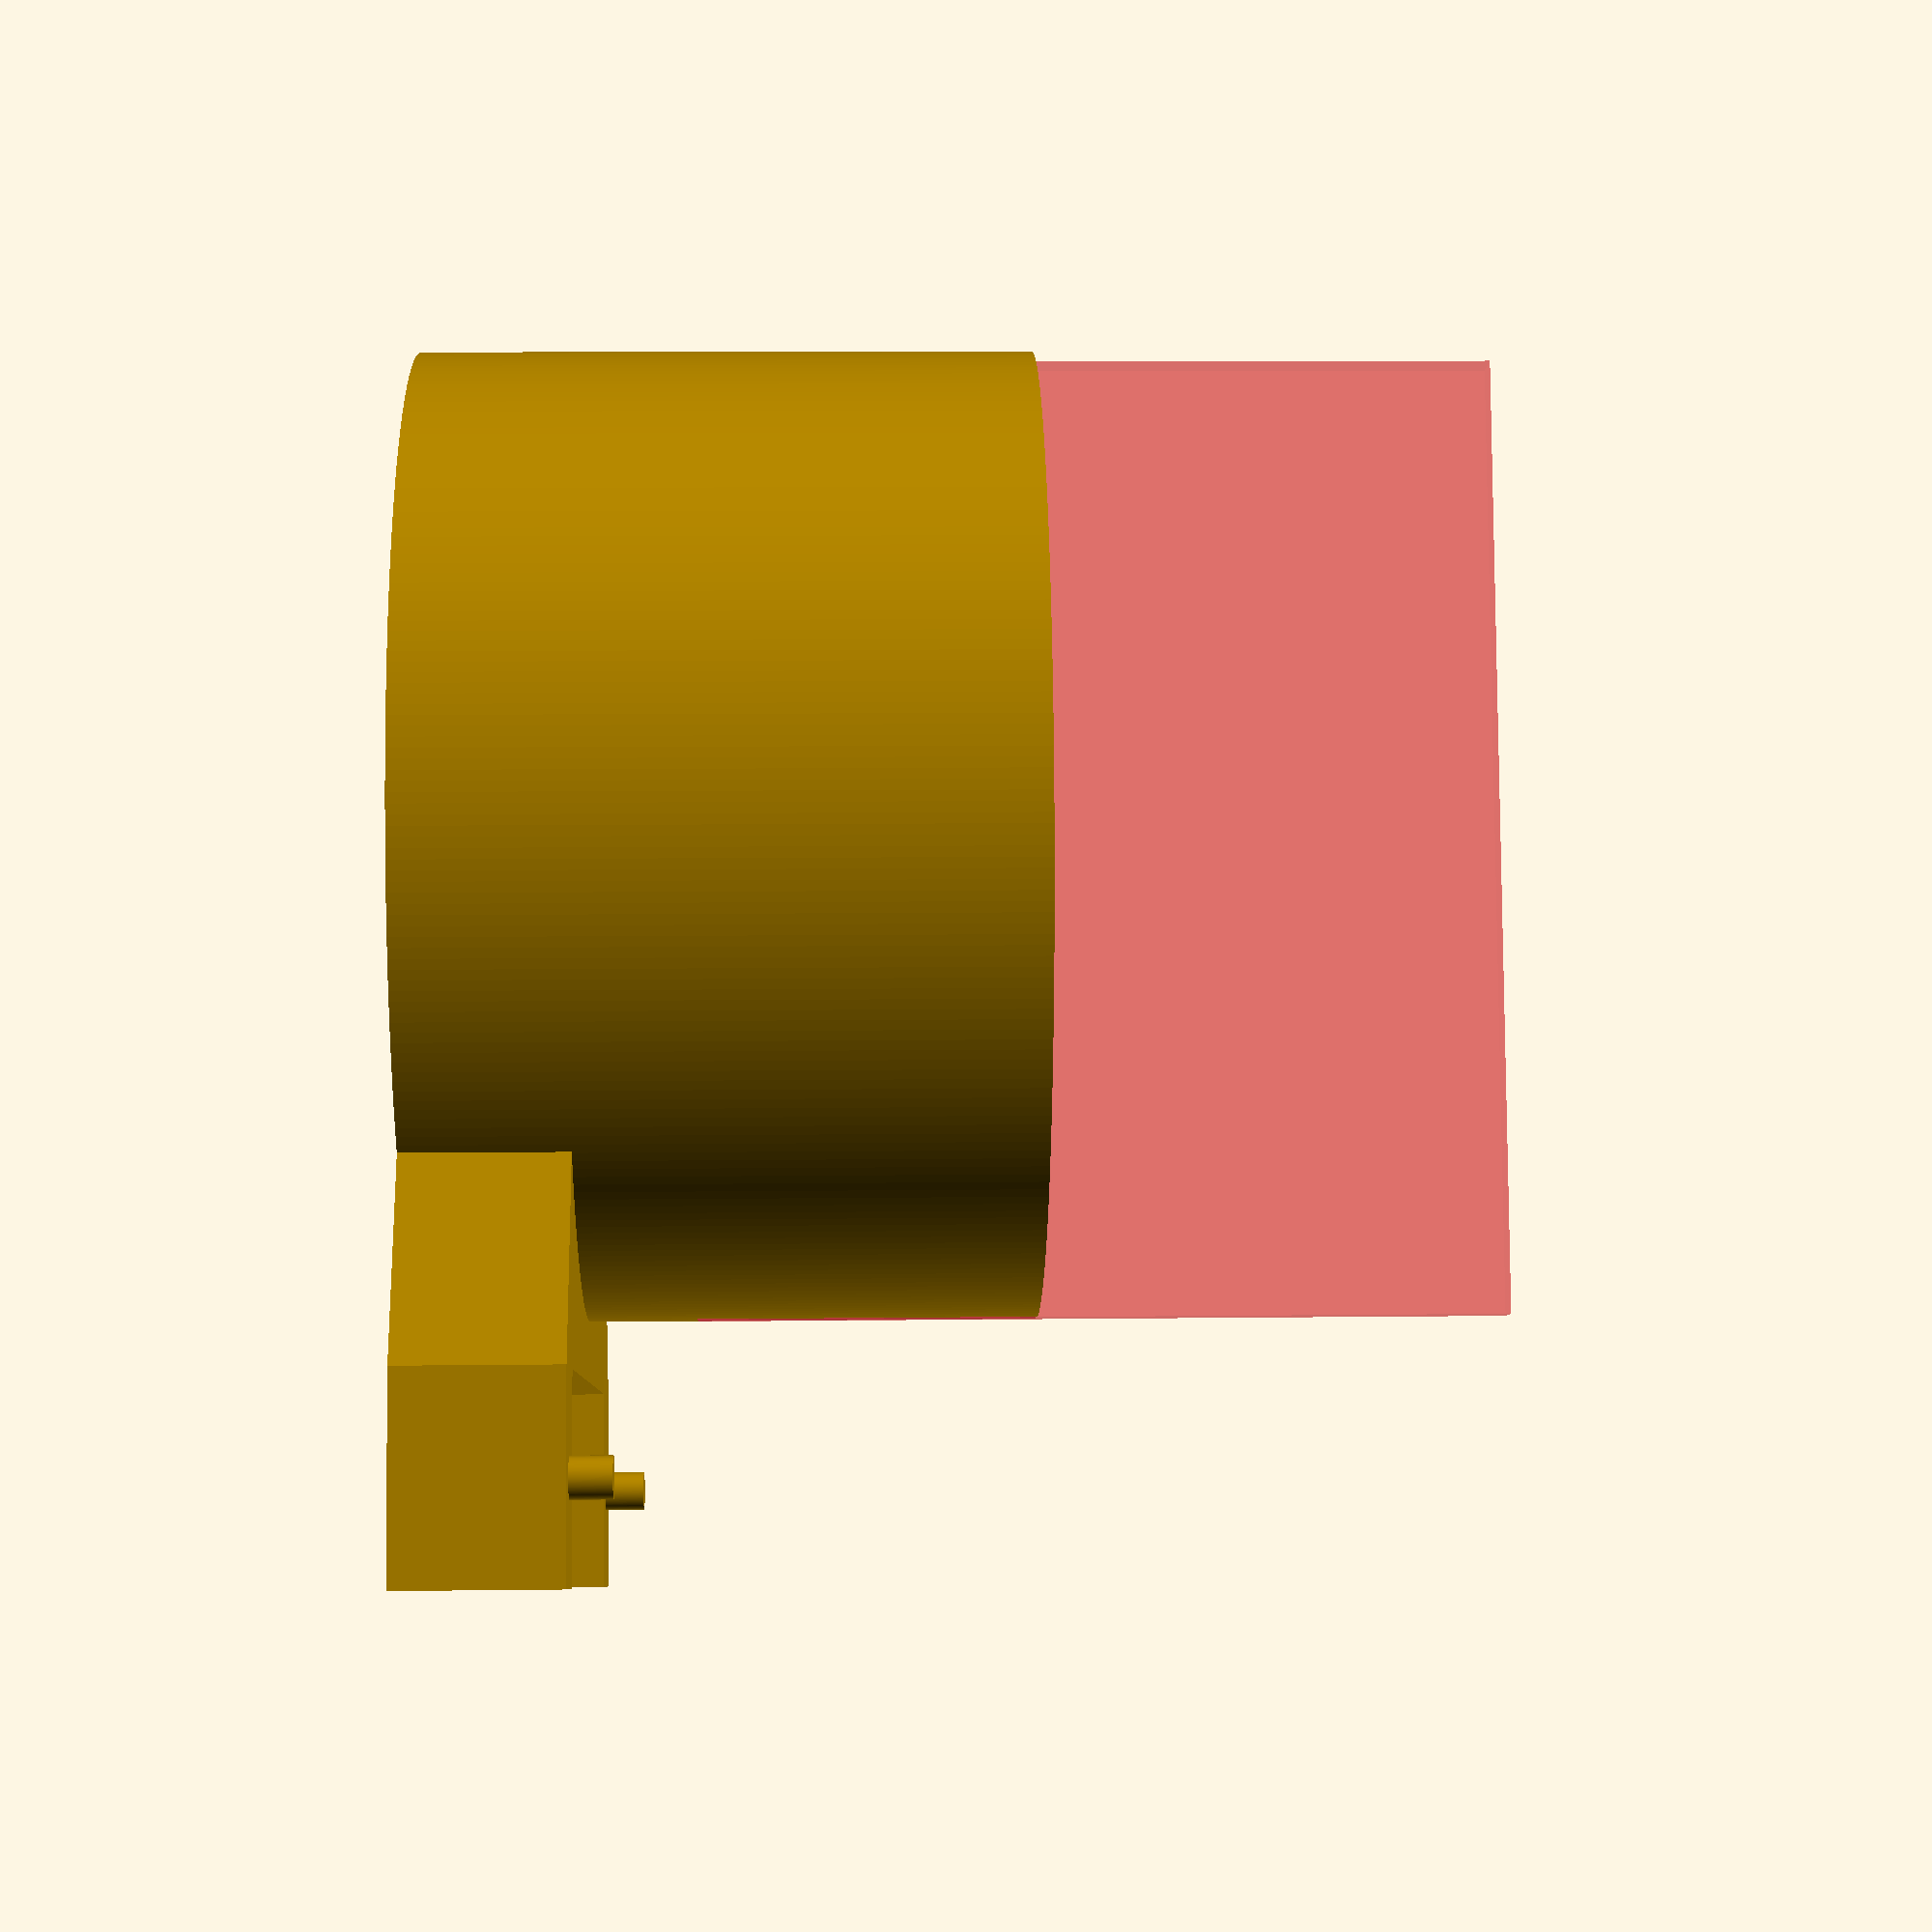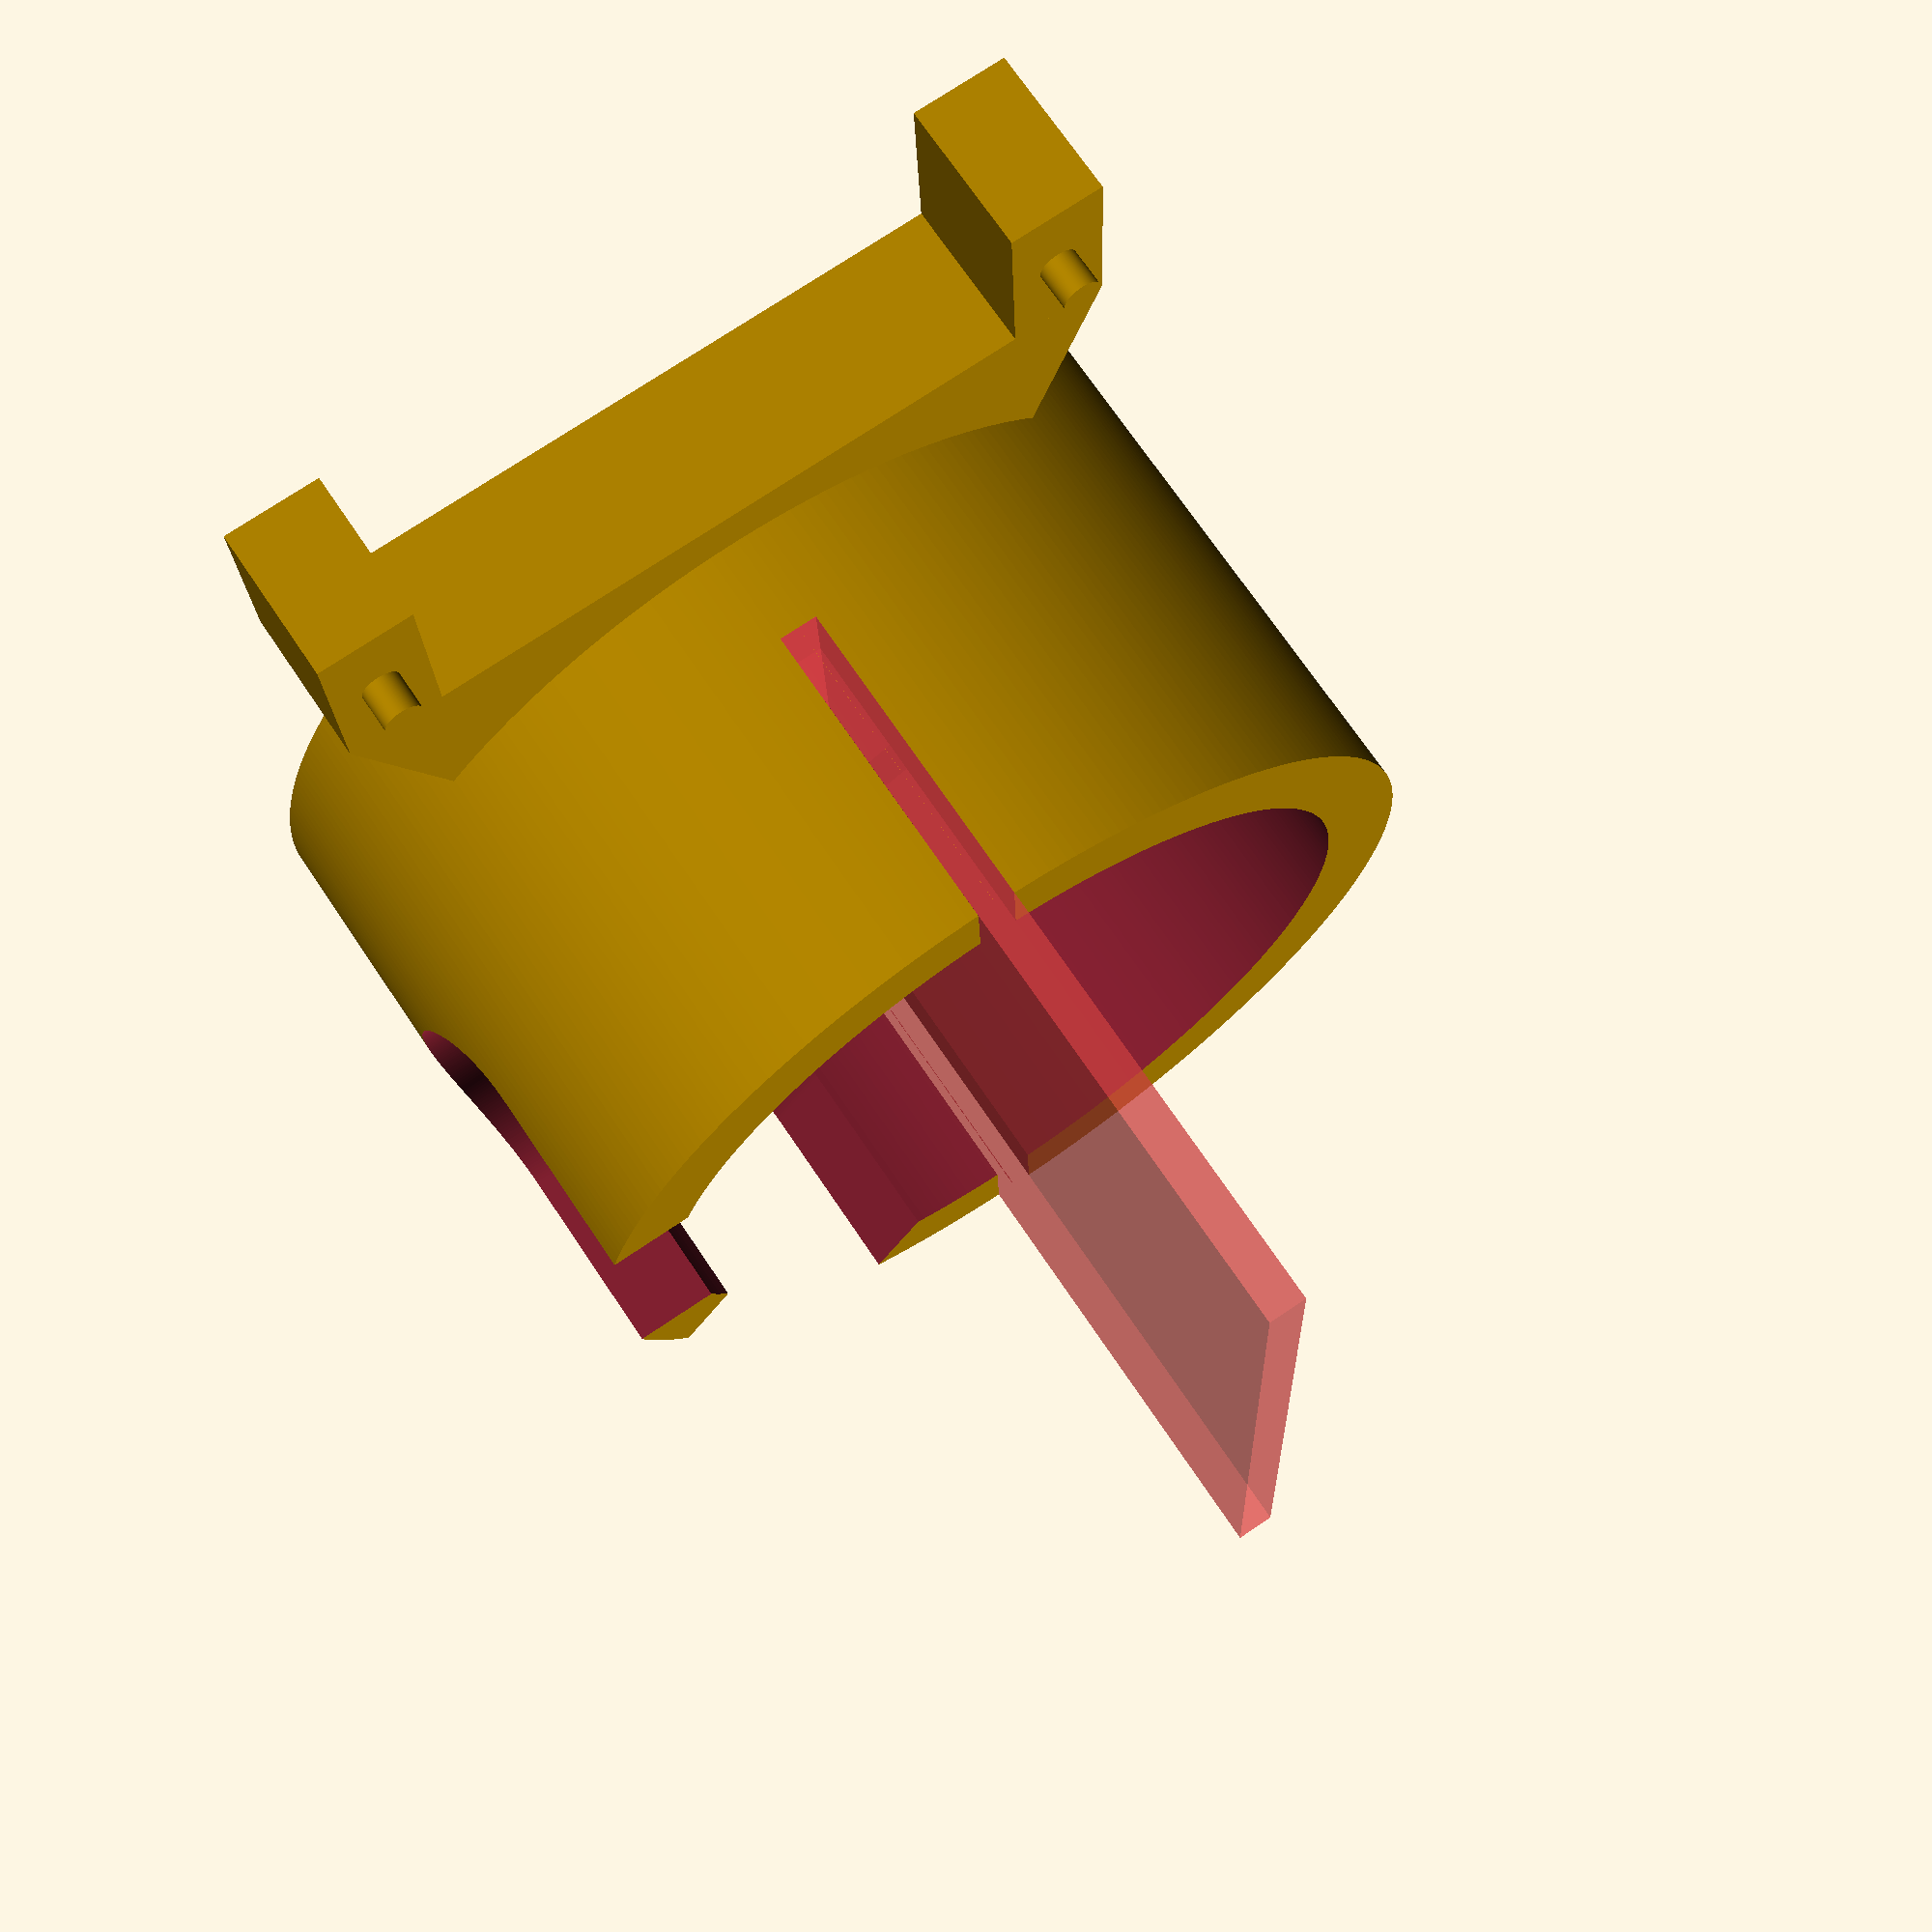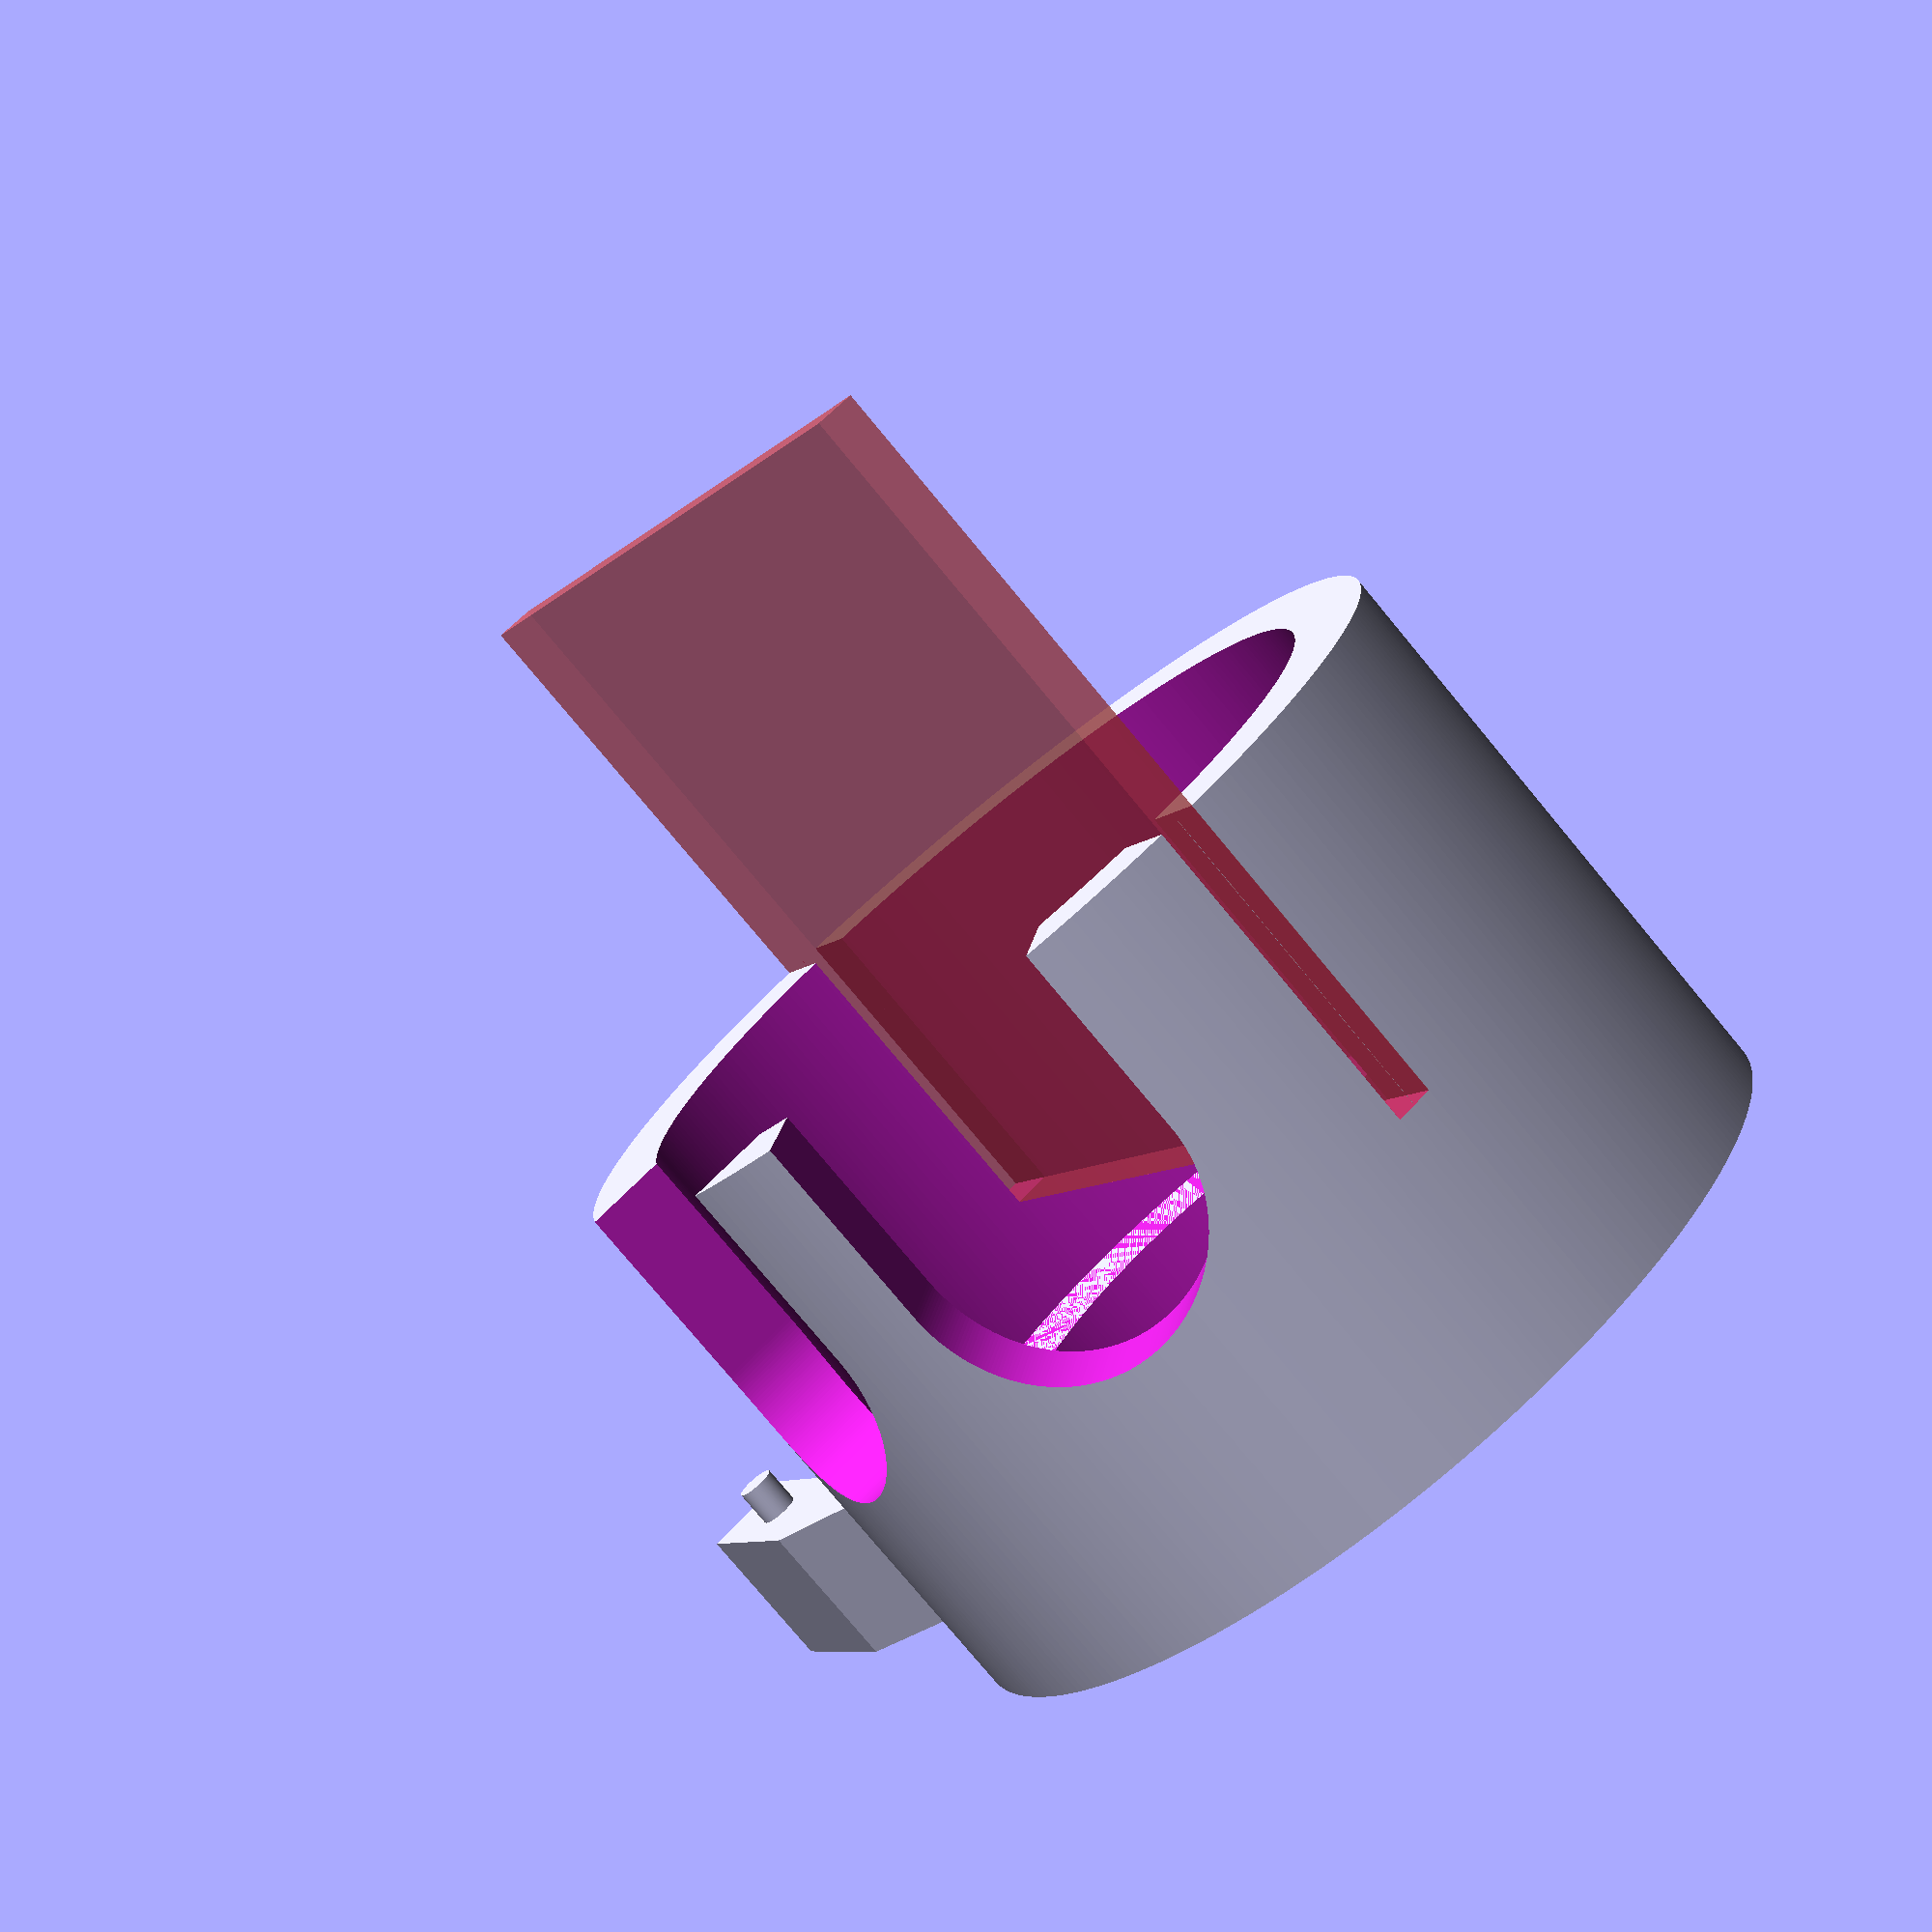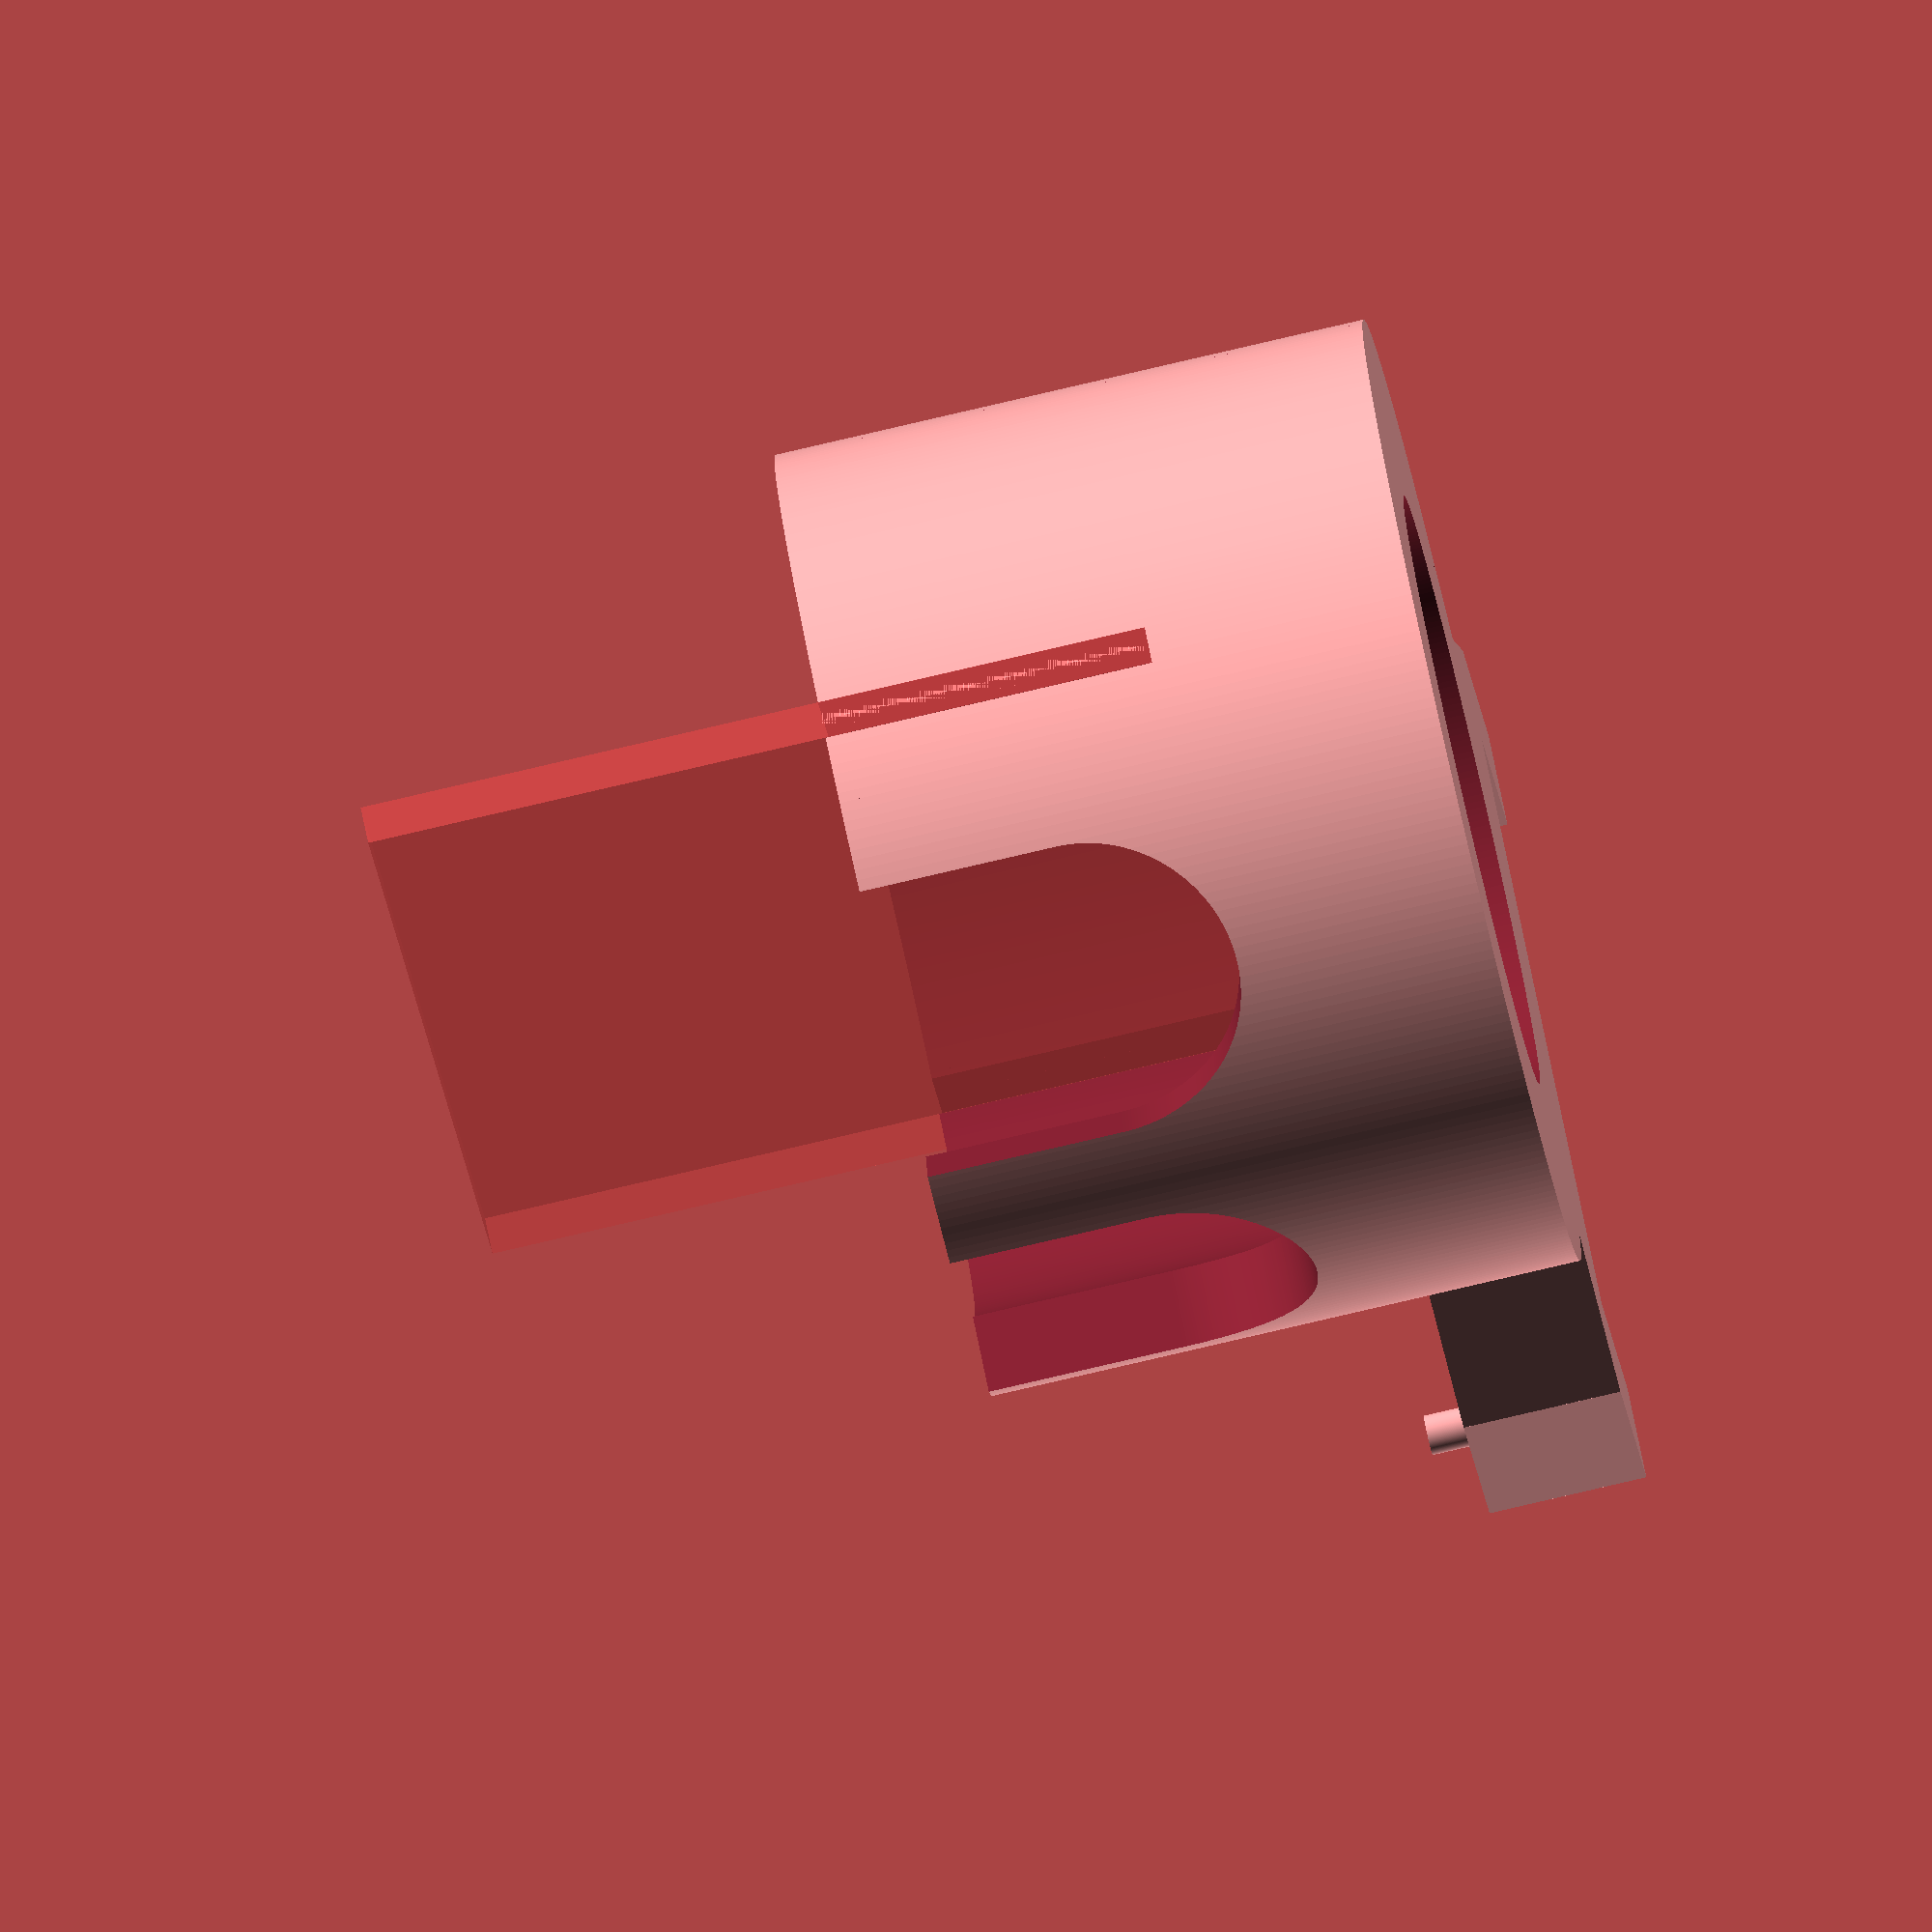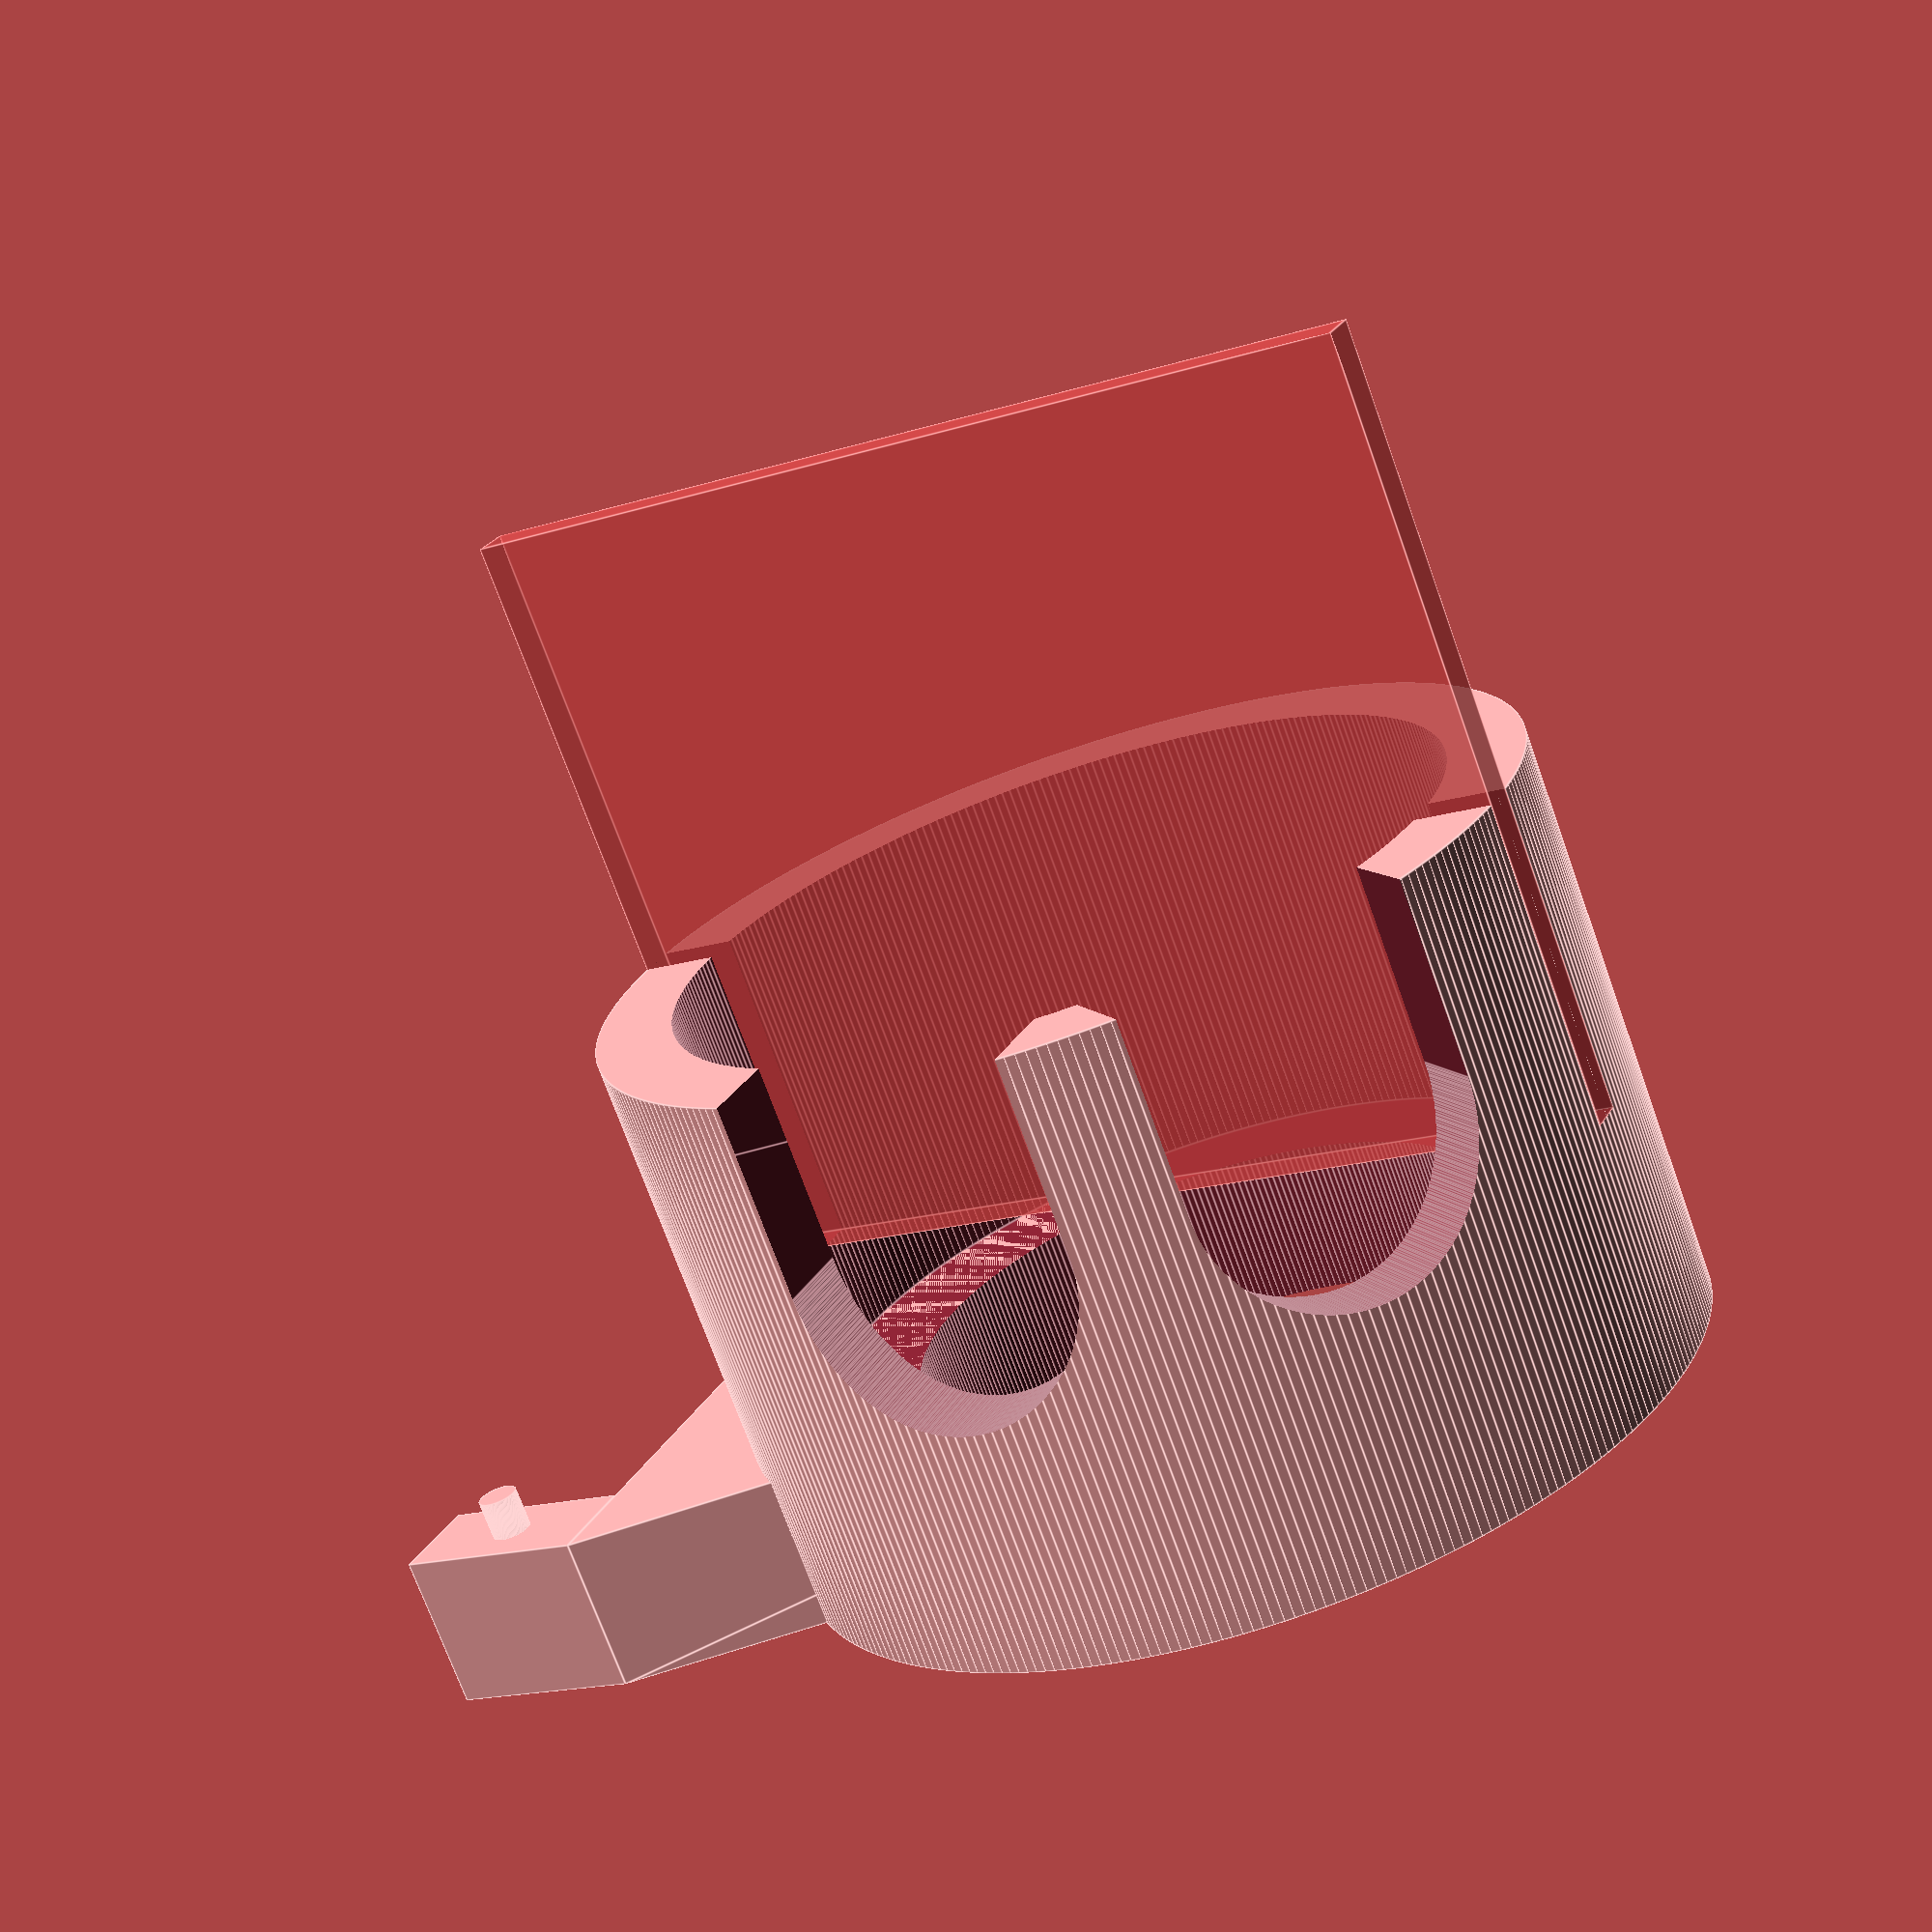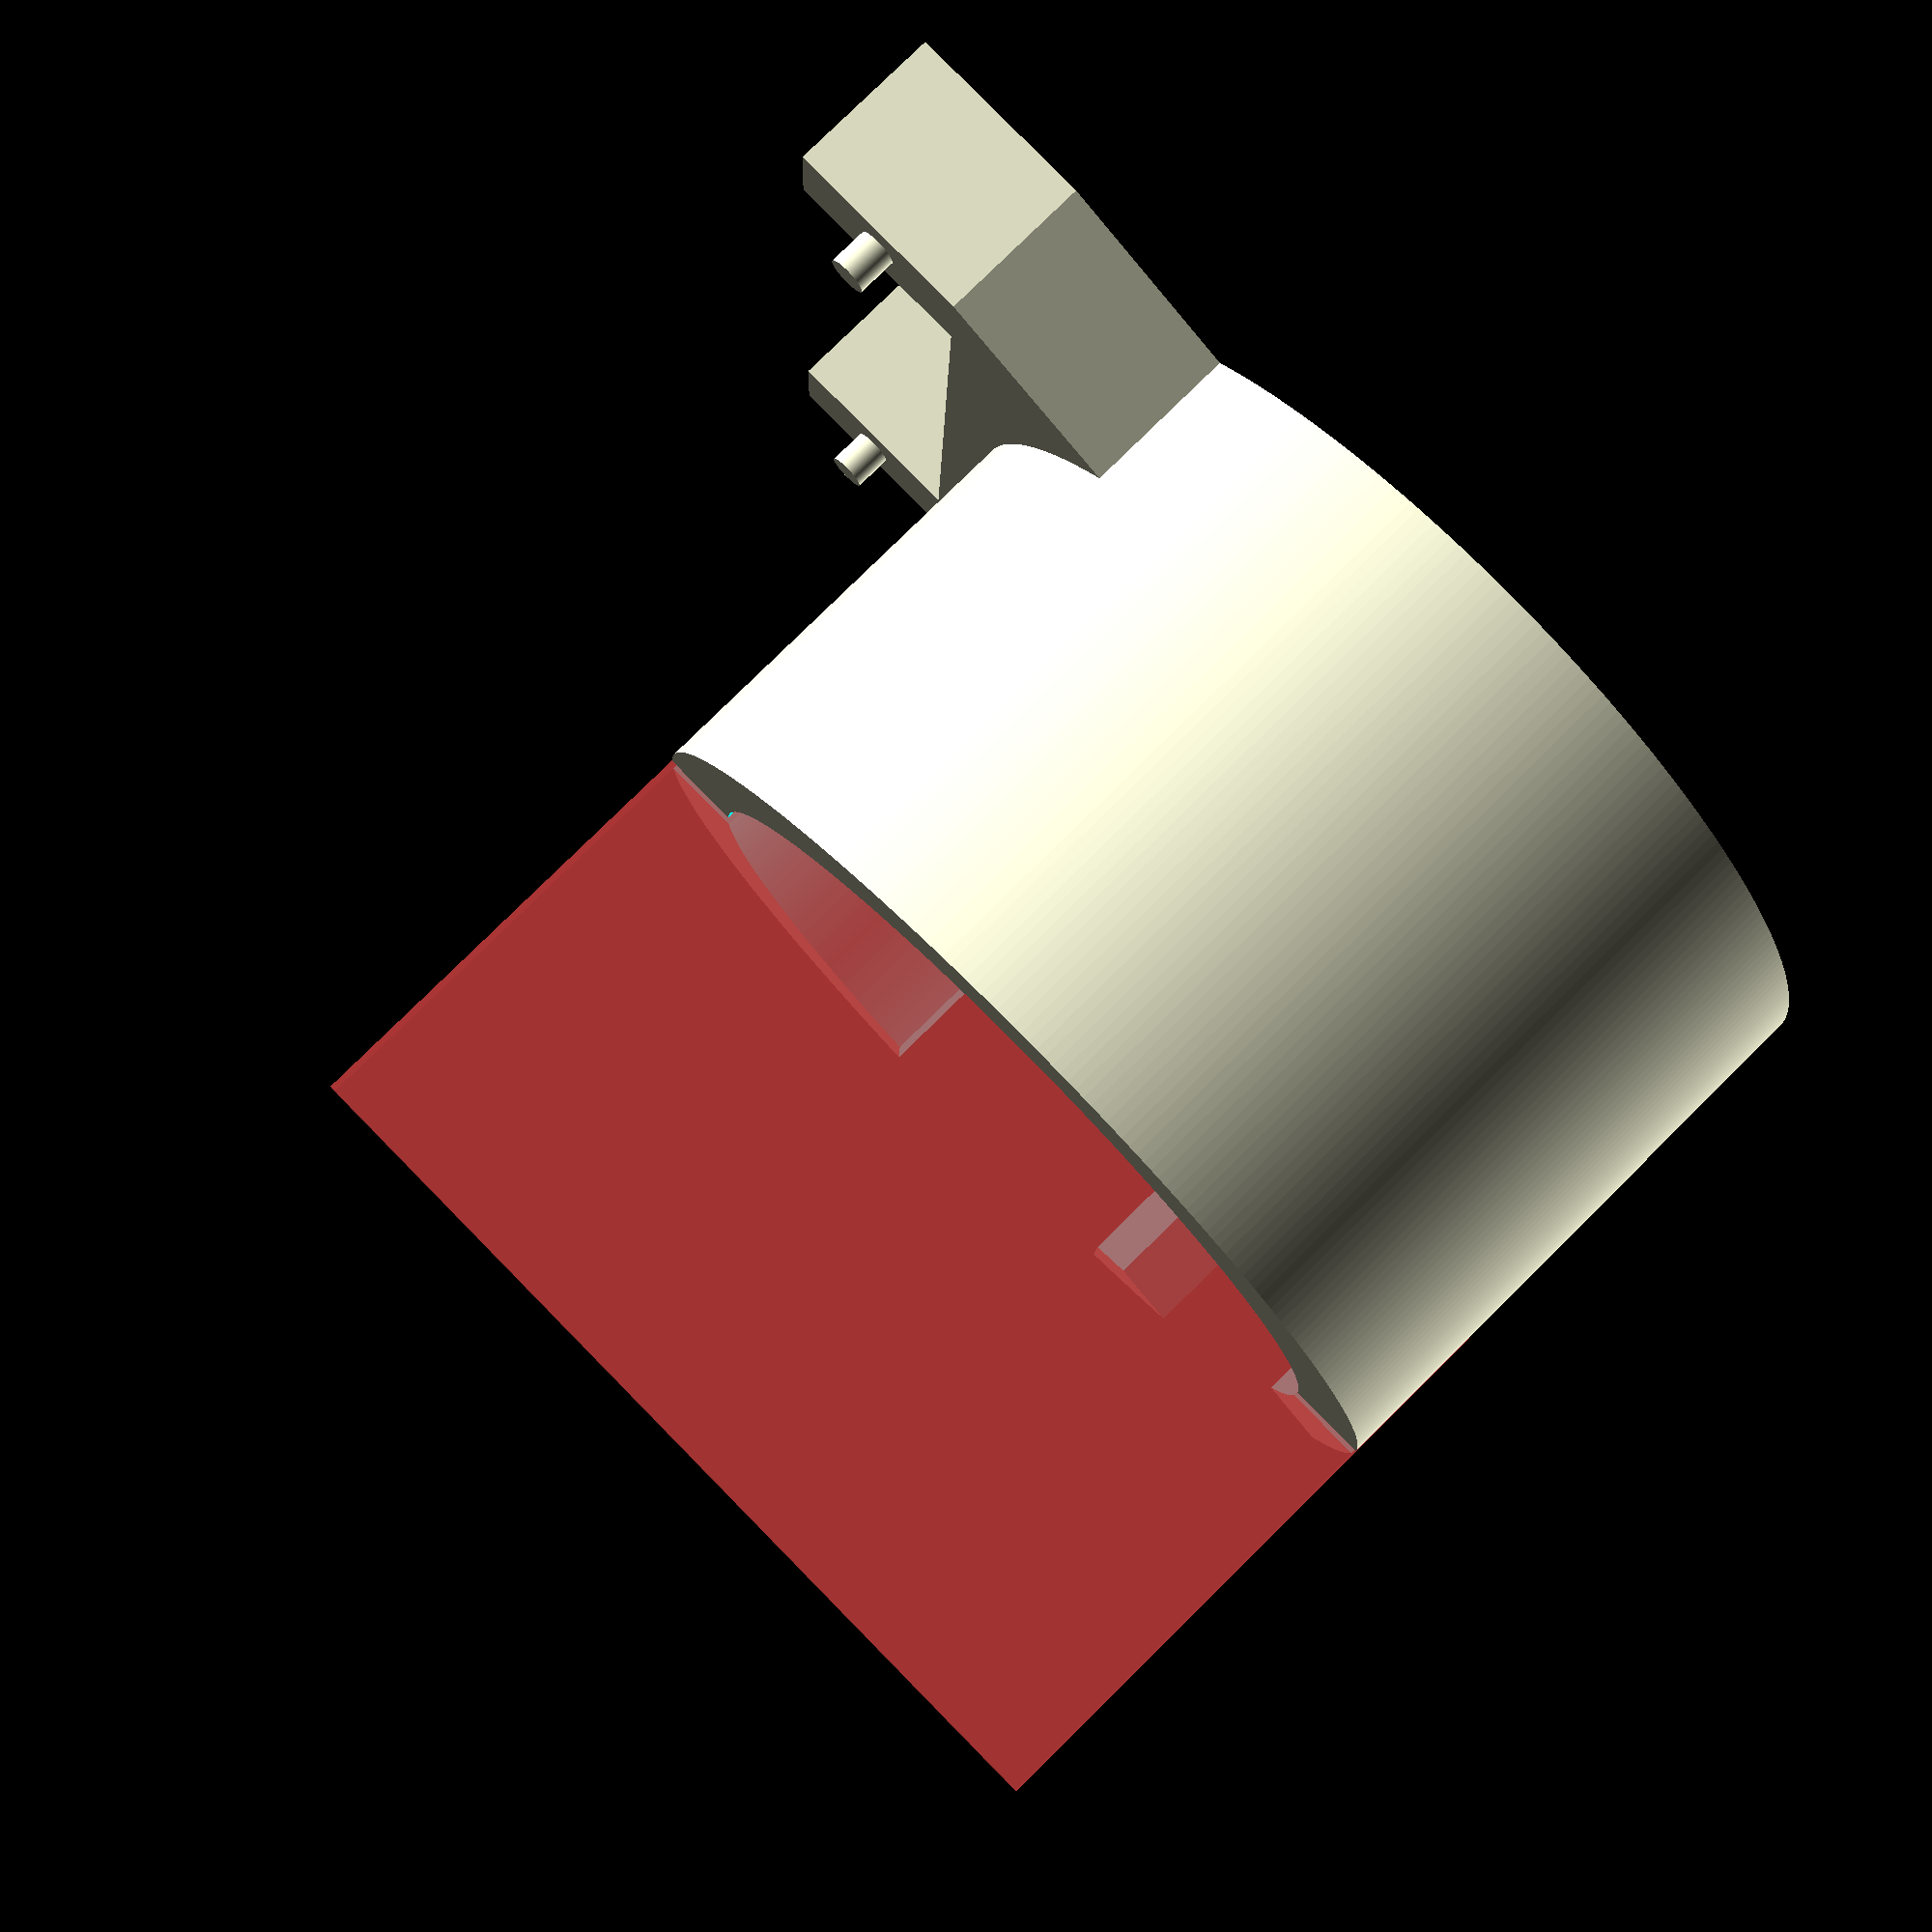
<openscad>
// servo.scad
//
// servo base holder for laser cutter calibration
// semi-parameterizable
//

$fn=300;

dia_inner=40;
dia_hole=30;
dia_pipe=15;
pipe_height=20;
wall=8;
height=20;
servo_width=42;
servo_nipple_height=2;
dia_servo_nipple=2;
cut_width=2;

// ------ don't modify behind this ------

dia_outer=dia_inner+wall;
cut=height+10;

module cyl() {
    difference() {
        //base
        cylinder(h=cut, d=dia_outer); 
        //inner cutout
        translate([0,0,wall]) cylinder(h=30, d=dia_inner);
        //hole cutout
        translate([0,0,-1]) cylinder(h=cut+1, d=dia_hole); 
    }
}

module holder() {
    
    //holder blocks and servo nipples
    translate([-10,0,0]) {
        translate([0,(servo_width/2 -5),0]) {
            cube([10,5,wall]);
            translate([5,2.5,wall]) cylinder(h=servo_nipple_height,d=dia_servo_nipple);
        }
        translate([0,-(servo_width/2),0]) {
            cube([10,5,wall]);
            translate([5,2.5,wall]) cylinder(h=servo_nipple_height,d=dia_servo_nipple);
        }
    }

    //connection to base
    difference() {
  //  linear_extrude(height = wall) {
        polyhedron 
            (points = [
                    [0,(servo_width/2),0],
                    [0,-(servo_width/2),0],
                    [50,0,0],
                    [0,(servo_width/2),wall],
                    [0,-(servo_width/2),wall],
                    [50,0,wall]
                    ],
             faces= [[0,1,2],[4,3,5],
                     [0,2,5,3],
                     [4,5,2,1],
                     [0,3,4,1]]);
   // }
    translate([dia_outer/2+5,0,-1]) cylinder(h=cut, d=dia_outer);
   //dirty lazy hack
    translate([40,-10,-1]) cube([40,40,40]);
    }
}

module pipe(rotation) {
        rotate([0,0,rotation]) {
        hull(){
            translate([0,0,pipe_height]) rotate([0,90,0]) cylinder(h=cut*2, d=dia_pipe);
            translate([0,0,pipe_height+height]) rotate([0,90,0]) cylinder(h=cut*2, d=dia_pipe);
        }
    }
}

difference() {
    union() {
        cyl();
        translate([-dia_outer/2-3,0,0]) holder();
    }
    pipe(-90);
    pipe(-40);
  #  translate([-dia_outer/2,-cut_width/2,wall+wall/1.5]) cube([dia_outer,cut_width,height*2]);
}

</openscad>
<views>
elev=170.3 azim=106.8 roll=271.7 proj=p view=solid
elev=109.2 azim=268.2 roll=213.9 proj=p view=solid
elev=78.4 azim=61.0 roll=39.7 proj=p view=solid
elev=81.5 azim=55.4 roll=103.1 proj=o view=wireframe
elev=252.6 azim=206.1 roll=160.2 proj=p view=edges
elev=279.9 azim=2.0 roll=45.4 proj=p view=wireframe
</views>
